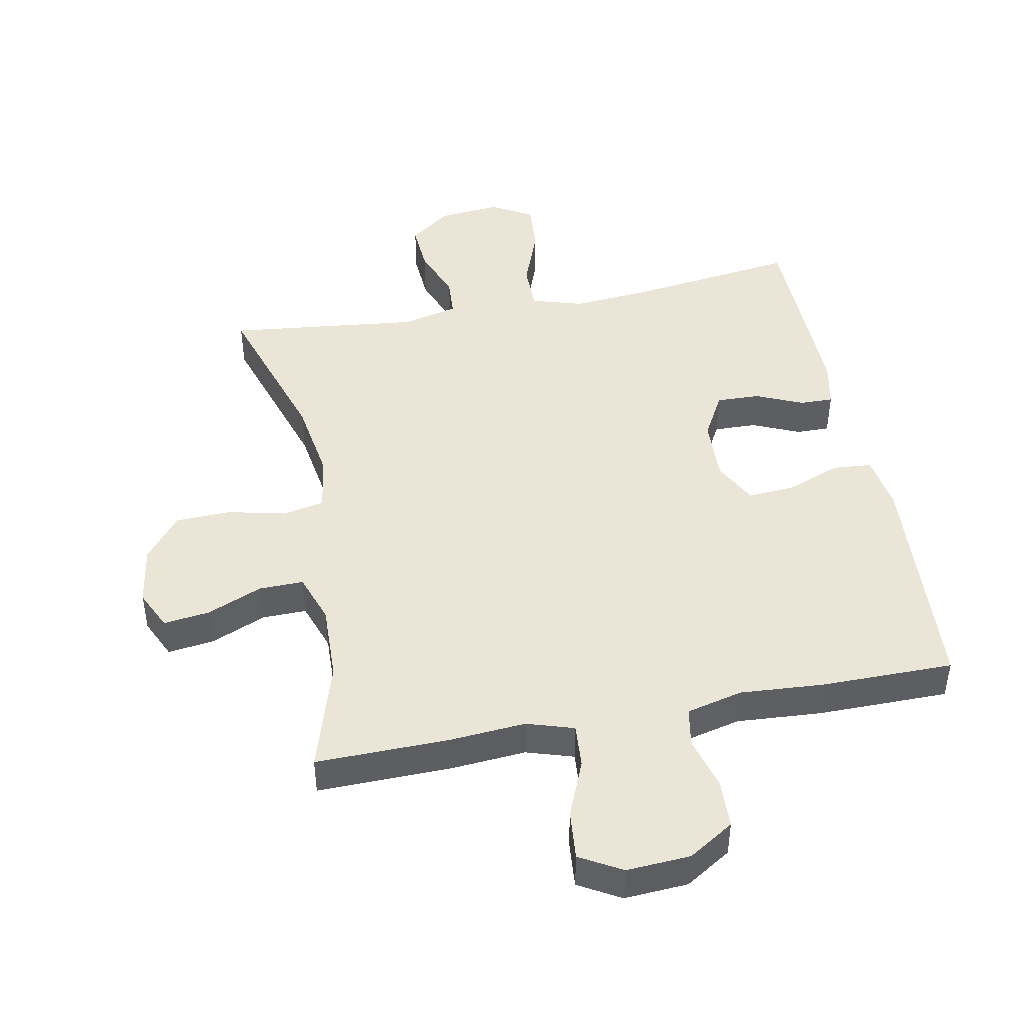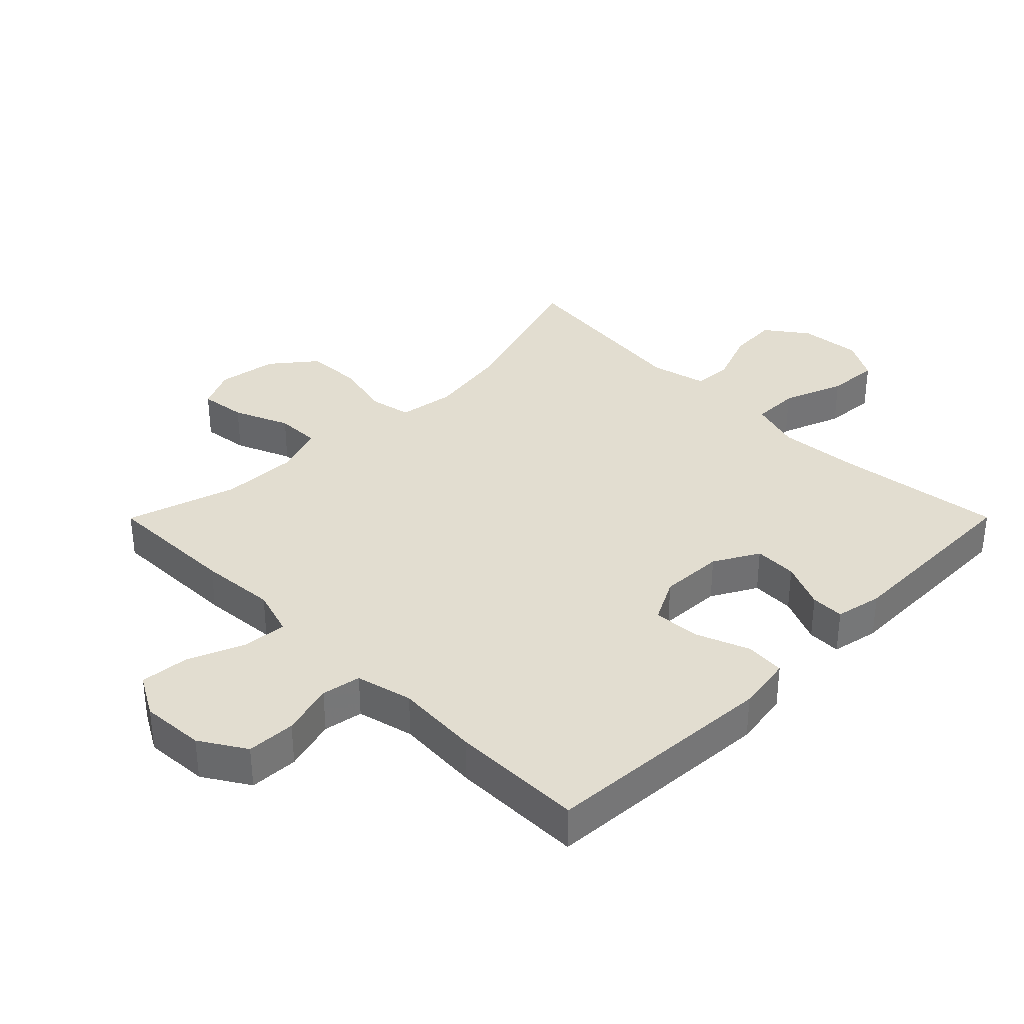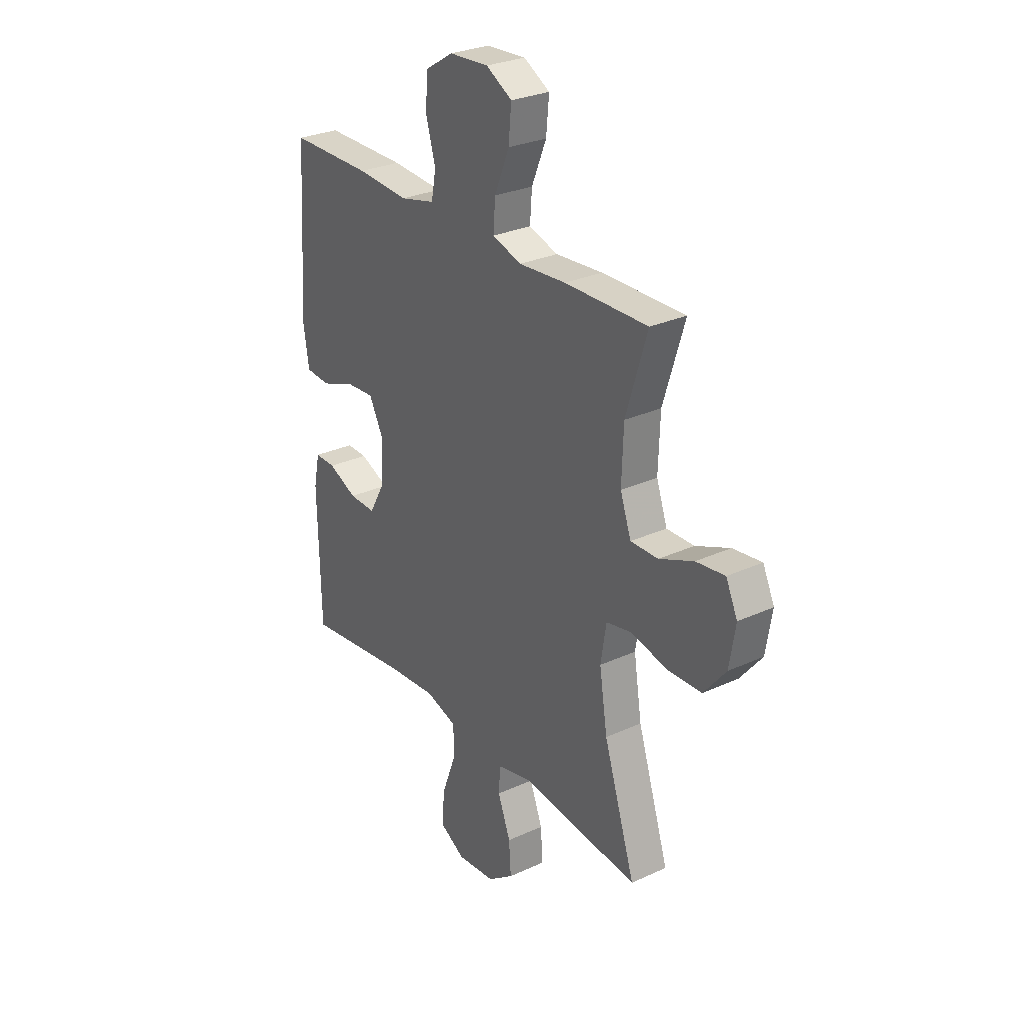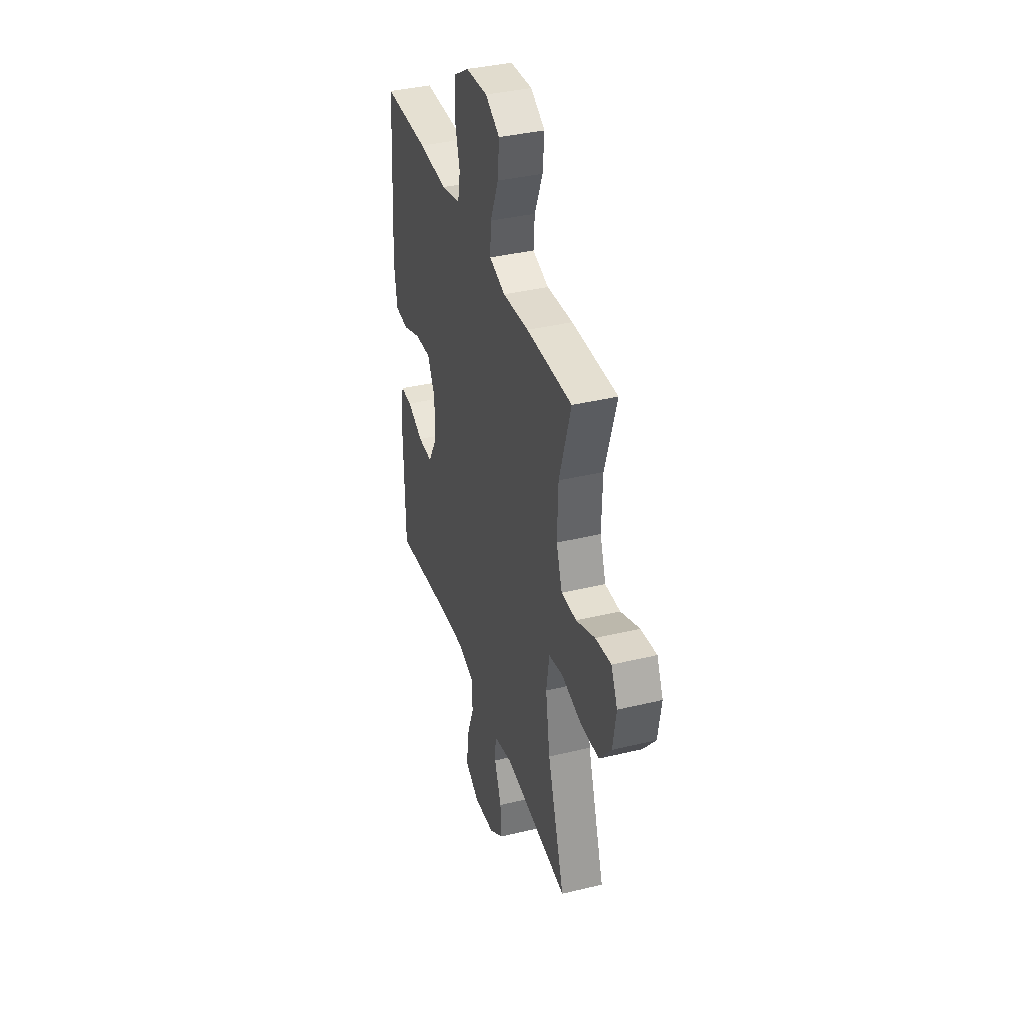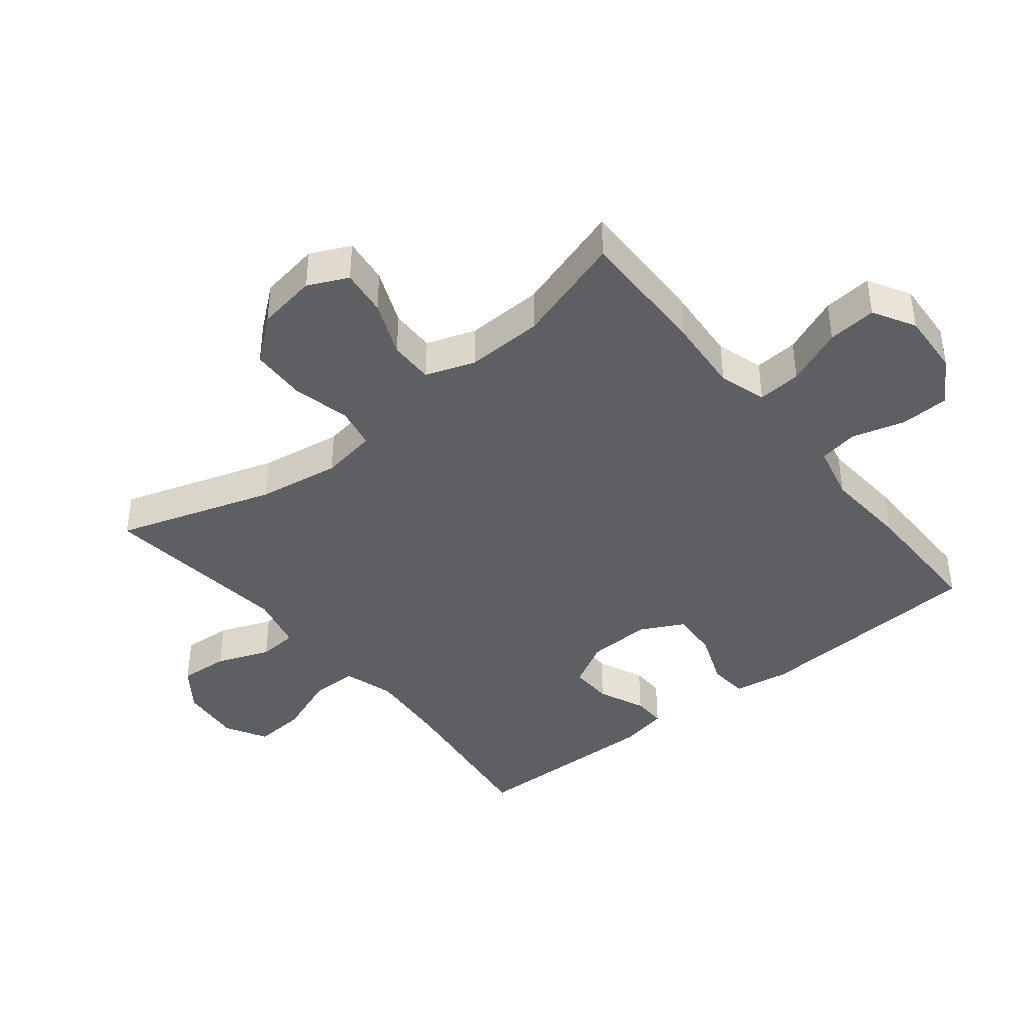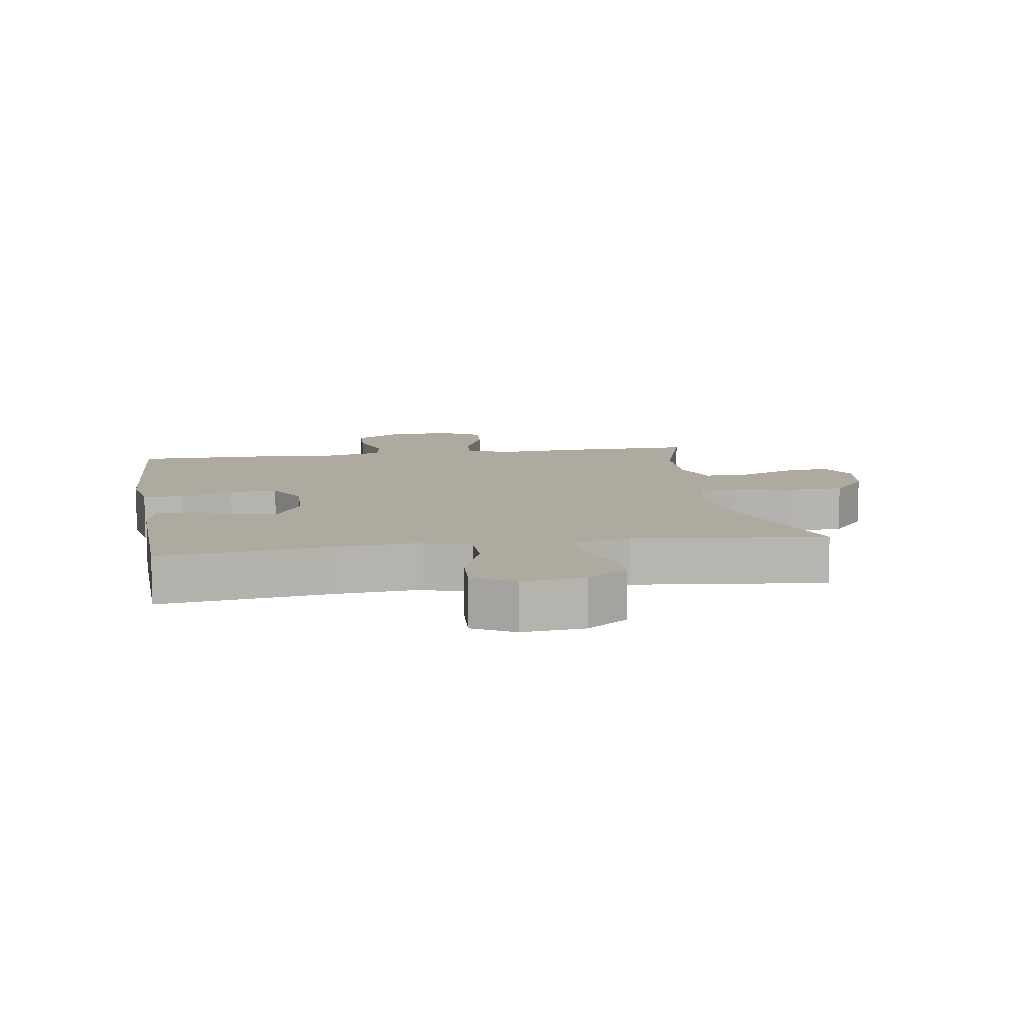
<metadata>
{"format":"obj","ext":"obj","renderer":"f3d","projection":"perspective","resolution":1024,"background":"white","views":[{"elev":45.7,"azim":-11.0,"up":"+Y"},{"elev":35.2,"azim":44.9,"up":"+Y"},{"elev":28.4,"azim":-124.7,"up":"+Z"},{"elev":37.6,"azim":-107.2,"up":"+Z"},{"elev":-41.0,"azim":-51.2,"up":"+Y"},{"elev":9.4,"azim":170.9,"up":"+Y"}]}
</metadata>
<code>
v -0.5 0.07 0.5
v -0.292 0.07 0.497
v -0.174 0.07 0.488
v -0.101 0.07 0.511
v -0.106 0.07 0.579
v -0.143 0.07 0.668
v -0.15 0.07 0.744
v -0.085 0.07 0.781
v 0.014 0.07 0.775
v 0.085 0.07 0.731
v 0.088 0.07 0.655
v 0.065 0.07 0.573
v 0.076 0.07 0.512
v 0.164 0.07 0.491
v 0.294 0.07 0.5
v 0.5 0.07 0.5
v 0.523 0.07 0.135
v 0.509 0.07 0.048
v 0.448 0.07 0.043
v 0.365 0.07 0.075
v 0.291 0.07 0.08
v 0.256 0.07 0.012
v 0.26 0.07 -0.087
v 0.299 0.07 -0.157
v 0.366 0.07 -0.155
v 0.439 0.07 -0.123
v 0.491 0.07 -0.122
v 0.506 0.07 -0.195
v 0.5 0.07 -0.5
v 0.238 0.07 -0.466
v 0.114 0.07 -0.456
v 0.035 0.07 -0.48
v 0.035 0.07 -0.554
v 0.071 0.07 -0.649
v 0.077 0.07 -0.729
v 0.013 0.07 -0.765
v -0.083 0.07 -0.756
v -0.148 0.07 -0.708
v -0.143 0.07 -0.631
v -0.111 0.07 -0.548
v -0.115 0.07 -0.487
v -0.202 0.07 -0.466
v -0.5 0.07 -0.5
v -0.421 0.07 -0.255
v -0.401 0.07 -0.127
v -0.415 0.07 -0.04
v -0.479 0.07 -0.027
v -0.57 0.07 -0.048
v -0.656 0.07 -0.045
v -0.711 0.07 0.023
v -0.726 0.07 0.116
v -0.697 0.07 0.178
v -0.625 0.07 0.169
v -0.539 0.07 0.133
v -0.47 0.07 0.132
v -0.443 0.07 0.209
v -0.447 0.07 0.329
v -0.5 0 0.5
v -0.292 0 0.497
v -0.174 0 0.488
v -0.101 0 0.511
v -0.106 0 0.579
v -0.143 0 0.668
v -0.15 0 0.744
v -0.085 0 0.781
v 0.014 0 0.775
v 0.085 0 0.731
v 0.088 0 0.655
v 0.065 0 0.573
v 0.076 0 0.512
v 0.164 0 0.491
v 0.294 0 0.5
v 0.5 0 0.5
v 0.523 0 0.135
v 0.509 0 0.048
v 0.448 0 0.043
v 0.365 0 0.075
v 0.291 0 0.08
v 0.256 0 0.012
v 0.26 0 -0.087
v 0.299 0 -0.157
v 0.366 0 -0.155
v 0.439 0 -0.123
v 0.491 0 -0.122
v 0.506 0 -0.195
v 0.5 0 -0.5
v 0.238 0 -0.466
v 0.114 0 -0.456
v 0.035 0 -0.48
v 0.035 0 -0.554
v 0.071 0 -0.649
v 0.077 0 -0.729
v 0.013 0 -0.765
v -0.083 0 -0.756
v -0.148 0 -0.708
v -0.143 0 -0.631
v -0.111 0 -0.548
v -0.115 0 -0.487
v -0.202 0 -0.466
v -0.5 0 -0.5
v -0.421 0 -0.255
v -0.401 0 -0.127
v -0.415 0 -0.04
v -0.479 0 -0.027
v -0.57 0 -0.048
v -0.656 0 -0.045
v -0.711 0 0.023
v -0.726 0 0.116
v -0.697 0 0.178
v -0.625 0 0.169
v -0.539 0 0.133
v -0.47 0 0.132
v -0.443 0 0.209
v -0.447 0 0.329
f 51 52 53 54
f 51 54 55
f 50 51 55
f 47 48 49 50
f 46 47 50 55
f 42 43 44
f 41 42 44 45
f 37 38 39 40
f 37 40 41
f 36 37 41
f 33 34 35 36
f 32 33 36 41
f 31 32 41 45
f 27 28 29 30
f 25 26 27 30
f 24 25 30 31
f 23 24 31 45
f 17 18 19 20
f 17 20 21
f 14 15 16 17
f 13 14 17 21
f 9 10 11 12
f 9 12 13
f 8 9 13
f 5 6 7 8
f 4 5 8 13
f 3 4 13 21
f 57 1 2 3
f 56 57 3 21
f 46 55 56 21
f 22 23 45 46
f 21 22 46
f 111 110 109 108
f 112 111 108
f 112 108 107
f 107 106 105 104
f 112 107 104 103
f 101 100 99
f 102 101 99 98
f 97 96 95 94
f 98 97 94
f 98 94 93
f 93 92 91 90
f 98 93 90 89
f 102 98 89 88
f 87 86 85 84
f 87 84 83 82
f 88 87 82 81
f 102 88 81 80
f 77 76 75 74
f 78 77 74
f 74 73 72 71
f 78 74 71 70
f 69 68 67 66
f 70 69 66
f 70 66 65
f 65 64 63 62
f 70 65 62 61
f 78 70 61 60
f 60 59 58 114
f 78 60 114 113
f 78 113 112 103
f 103 102 80 79
f 103 79 78
f 1 58 59 2
f 2 59 60 3
f 3 60 61 4
f 4 61 62 5
f 5 62 63 6
f 6 63 64 7
f 7 64 65 8
f 8 65 66 9
f 9 66 67 10
f 10 67 68 11
f 11 68 69 12
f 12 69 70 13
f 13 70 71 14
f 14 71 72 15
f 15 72 73 16
f 16 73 74 17
f 17 74 75 18
f 18 75 76 19
f 19 76 77 20
f 20 77 78 21
f 21 78 79 22
f 22 79 80 23
f 23 80 81 24
f 24 81 82 25
f 25 82 83 26
f 26 83 84 27
f 27 84 85 28
f 28 85 86 29
f 29 86 87 30
f 30 87 88 31
f 31 88 89 32
f 32 89 90 33
f 33 90 91 34
f 34 91 92 35
f 35 92 93 36
f 36 93 94 37
f 37 94 95 38
f 38 95 96 39
f 39 96 97 40
f 40 97 98 41
f 41 98 99 42
f 42 99 100 43
f 43 100 101 44
f 44 101 102 45
f 45 102 103 46
f 46 103 104 47
f 47 104 105 48
f 48 105 106 49
f 49 106 107 50
f 50 107 108 51
f 51 108 109 52
f 52 109 110 53
f 53 110 111 54
f 54 111 112 55
f 55 112 113 56
f 56 113 114 57
f 57 114 58 1

</code>
